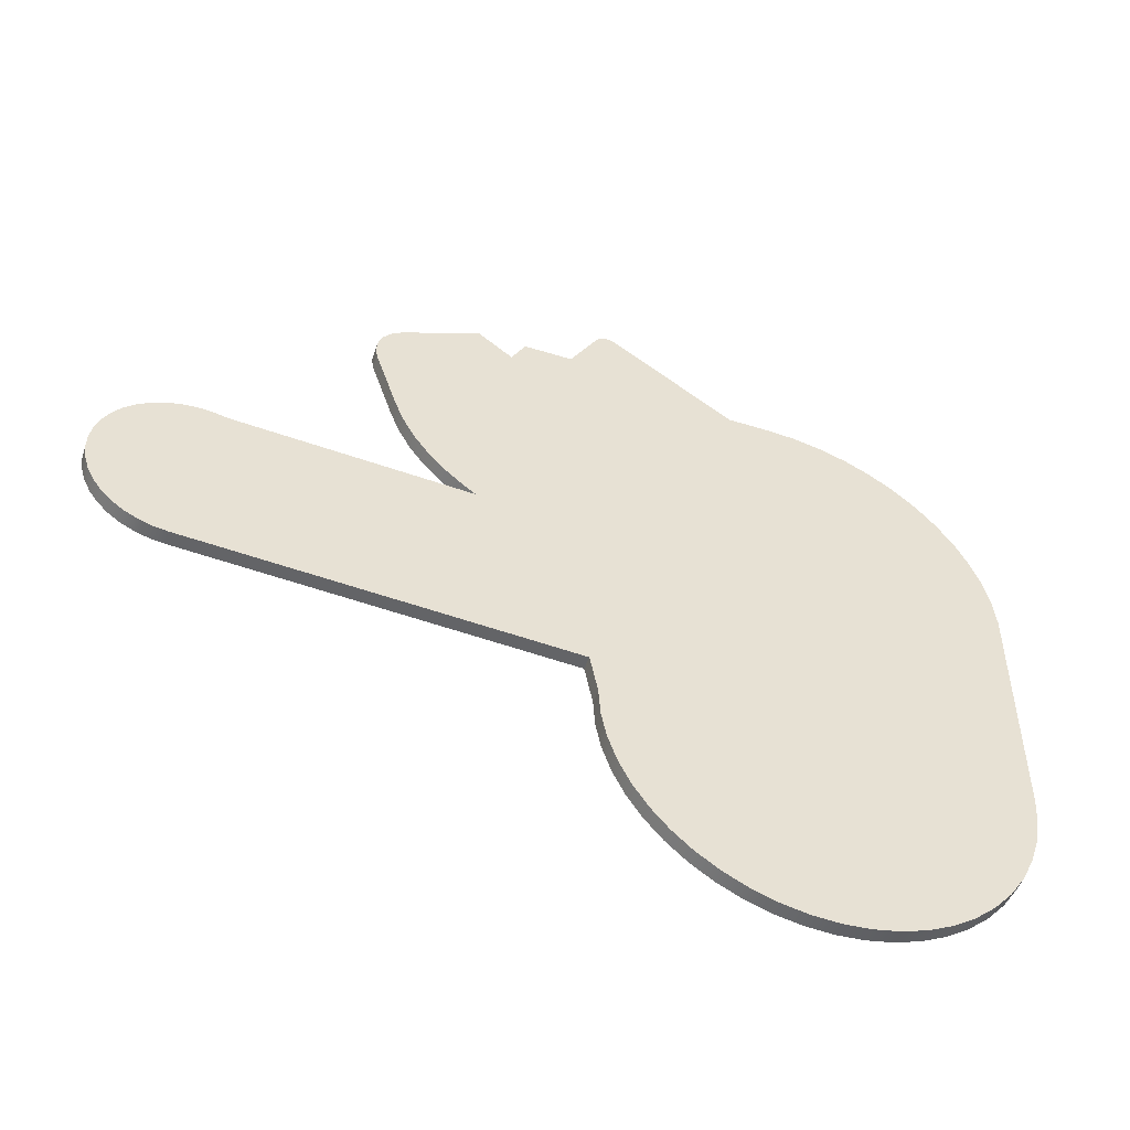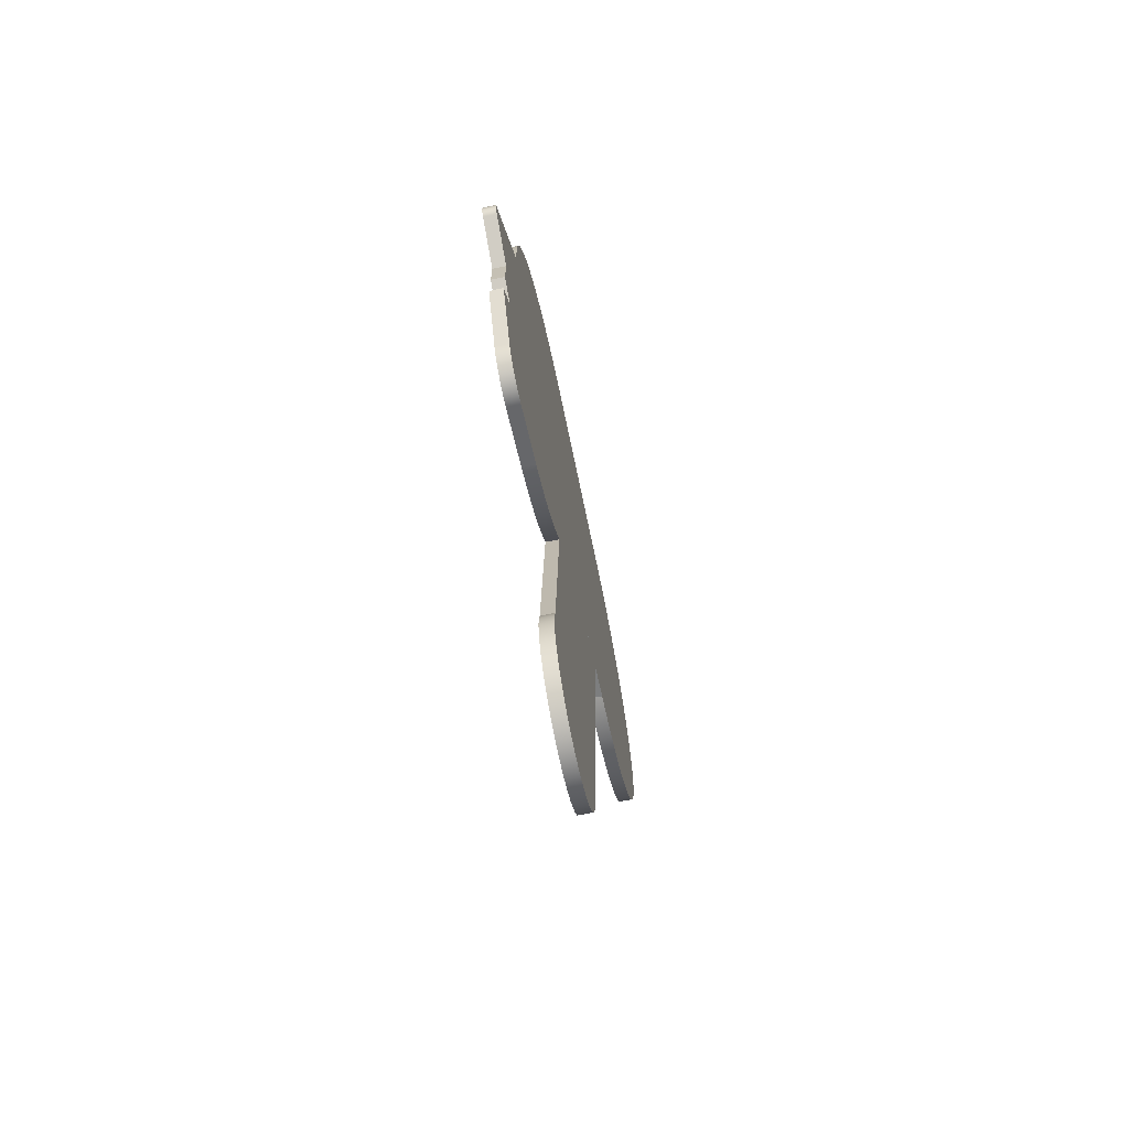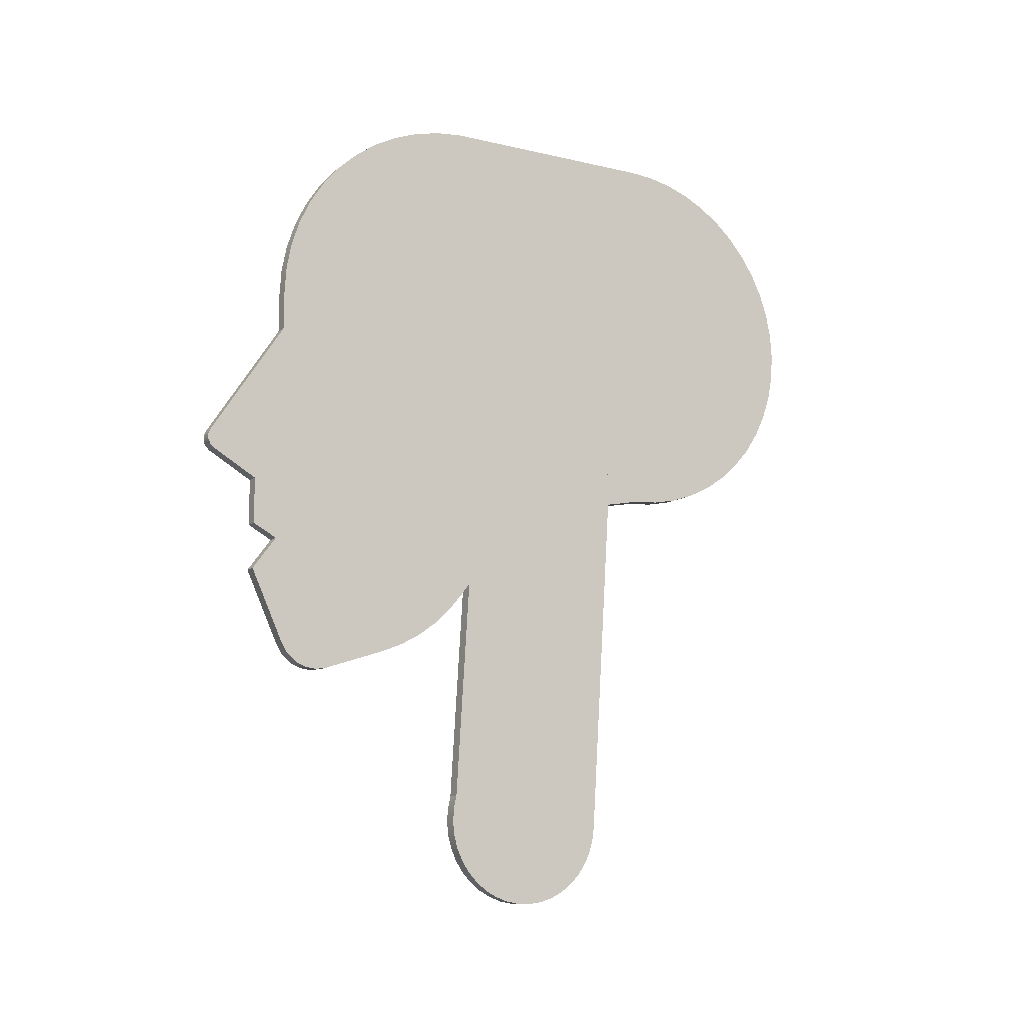
<metadata>
{"format":"obj","ext":"obj","renderer":"f3d","projection":"perspective","resolution":1024,"background":"white","views":[{"elev":-50.4,"azim":71.2,"up":"+Z"},{"elev":-69.8,"azim":11.7,"up":"+Y"},{"elev":-11.4,"azim":60.3,"up":"+Y"}]}
</metadata>
<code>
v 0 41.66 -40.58
v 0 40.2 -40.58
v 0.5 40.2 -40.58
v 0.5 41.66 -40.58
v 0 49.62 -48.19
v 0 49.51 -47.19
v 0 49.27 -46.2
v 0 48.91 -45.25
v 0 48.44 -44.36
v 0 47.85 -43.53
v 0 47.17 -42.79
v 0 46.39 -42.14
v 0 45.54 -41.59
v 0 44.62 -41.15
v 0 43.66 -40.83
v 0 42.67 -40.64
v 0 41.66 -40.58
v 0.5 41.66 -40.58
v 0.5 42.67 -40.64
v 0.5 43.66 -40.83
v 0.5 44.62 -41.15
v 0.5 45.54 -41.59
v 0.5 46.39 -42.14
v 0.5 47.17 -42.79
v 0.5 47.85 -43.53
v 0.5 48.44 -44.36
v 0.5 48.91 -45.25
v 0.5 49.27 -46.2
v 0.5 49.51 -47.19
v 0.5 49.62 -48.19
v 0 49.62 -56.69
v 0 49.62 -48.19
v 0.5 49.62 -48.19
v 0.5 49.62 -56.69
v 0 35.05 -56.69
v 0 35.12 -57.64
v 0 35.3 -58.57
v 0 35.61 -59.47
v 0 36.03 -60.33
v 0 36.56 -61.12
v 0 37.19 -61.84
v 0 37.9 -62.46
v 0 38.7 -62.99
v 0 39.55 -63.42
v 0 40.45 -63.72
v 0 41.39 -63.91
v 0 42.34 -63.97
v 0 43.29 -63.91
v 0 44.22 -63.72
v 0 45.13 -63.42
v 0 45.98 -62.99
v 0 46.77 -62.46
v 0 47.49 -61.84
v 0 48.12 -61.12
v 0 48.65 -60.33
v 0 49.07 -59.47
v 0 49.37 -58.57
v 0 49.56 -57.64
v 0 49.62 -56.69
v 0.5 49.62 -56.69
v 0.5 49.56 -57.64
v 0.5 49.37 -58.57
v 0.5 49.07 -59.47
v 0.5 48.65 -60.33
v 0.5 48.12 -61.12
v 0.5 47.49 -61.84
v 0.5 46.77 -62.46
v 0.5 45.98 -62.99
v 0.5 45.13 -63.42
v 0.5 44.22 -63.72
v 0.5 43.29 -63.91
v 0.5 42.34 -63.97
v 0.5 41.39 -63.91
v 0.5 40.45 -63.72
v 0.5 39.55 -63.42
v 0.5 38.7 -62.99
v 0.5 37.9 -62.46
v 0.5 37.19 -61.84
v 0.5 36.56 -61.12
v 0.5 36.03 -60.33
v 0.5 35.61 -59.47
v 0.5 35.3 -58.57
v 0.5 35.12 -57.64
v 0.5 35.05 -56.69
v 0 33.95 -50.96
v 0 35.05 -56.69
v 0.5 35.05 -56.69
v 0.5 33.95 -50.96
v 0 30.5 -48.41
v 0 33.95 -50.96
v 0.5 33.95 -50.96
v 0.5 30.5 -48.41
v 0 28.02 -44.98
v 0 28.34 -45.78
v 0 28.75 -46.53
v 0 29.26 -47.23
v 0 29.84 -47.86
v 0 30.5 -48.41
v 0.5 30.5 -48.41
v 0.5 29.84 -47.86
v 0.5 29.26 -47.23
v 0.5 28.75 -46.53
v 0.5 28.34 -45.78
v 0.5 28.02 -44.98
v 0 27.25 -42.65
v 0 28.02 -44.98
v 0.5 28.02 -44.98
v 0.5 27.25 -42.65
v 0 28.05 -40.81
v 0 27.68 -41.05
v 0 27.4 -41.38
v 0 27.22 -41.78
v 0 27.17 -42.22
v 0 27.25 -42.65
v 0.5 27.25 -42.65
v 0.5 27.17 -42.22
v 0.5 27.22 -41.78
v 0.5 27.4 -41.38
v 0.5 27.68 -41.05
v 0.5 28.05 -40.81
v 0 30.78 -39.57
v 0 28.05 -40.81
v 0.5 28.05 -40.81
v 0.5 30.78 -39.57
v 0 32 -40.47
v 0 30.78 -39.57
v 0.5 30.78 -39.57
v 0.5 32 -40.47
v 0 32.5 -39.57
v 0 32 -40.47
v 0.5 32 -40.47
v 0.5 32.5 -39.57
v 0 34.22 -39.57
v 0 32.5 -39.57
v 0.5 32.5 -39.57
v 0.5 34.22 -39.57
v 0 35.18 -37.91
v 0 34.22 -39.57
v 0.5 34.22 -39.57
v 0.5 35.18 -37.91
v 0 35.89 -37.74
v 0 35.7 -37.67
v 0 35.5 -37.67
v 0 35.32 -37.76
v 0 35.18 -37.91
v 0.5 35.18 -37.91
v 0.5 35.32 -37.76
v 0.5 35.5 -37.67
v 0.5 35.7 -37.67
v 0.5 35.89 -37.74
v 0 40.2 -40.58
v 0 35.89 -37.74
v 0.5 35.89 -37.74
v 0.5 40.2 -40.58
v 0.5 40.2 -40.58
v 0.5 35.89 -37.74
v 0.5 35.7 -37.67
v 0.5 35.5 -37.67
v 0.5 35.32 -37.76
v 0.5 35.18 -37.91
v 0.5 34.22 -39.57
v 0.5 32.5 -39.57
v 0.5 32 -40.47
v 0.5 30.78 -39.57
v 0.5 28.05 -40.81
v 0.5 27.68 -41.05
v 0.5 27.4 -41.38
v 0.5 27.22 -41.78
v 0.5 27.17 -42.22
v 0.5 27.25 -42.65
v 0.5 28.02 -44.98
v 0.5 28.34 -45.78
v 0.5 28.75 -46.53
v 0.5 29.26 -47.23
v 0.5 29.84 -47.86
v 0.5 30.5 -48.41
v 0.5 33.95 -50.96
v 0.5 35.05 -56.69
v 0.5 35.12 -57.64
v 0.5 35.3 -58.57
v 0.5 35.61 -59.47
v 0.5 36.03 -60.33
v 0.5 36.56 -61.12
v 0.5 37.19 -61.84
v 0.5 37.9 -62.46
v 0.5 38.7 -62.99
v 0.5 39.55 -63.42
v 0.5 40.45 -63.72
v 0.5 41.39 -63.91
v 0.5 42.34 -63.97
v 0.5 43.29 -63.91
v 0.5 44.22 -63.72
v 0.5 45.13 -63.42
v 0.5 45.98 -62.99
v 0.5 46.77 -62.46
v 0.5 47.49 -61.84
v 0.5 48.12 -61.12
v 0.5 48.65 -60.33
v 0.5 49.07 -59.47
v 0.5 49.37 -58.57
v 0.5 49.56 -57.64
v 0.5 49.62 -56.69
v 0.5 49.62 -48.19
v 0.5 49.51 -47.19
v 0.5 49.27 -46.2
v 0.5 48.91 -45.25
v 0.5 48.44 -44.36
v 0.5 47.85 -43.53
v 0.5 47.17 -42.79
v 0.5 46.39 -42.14
v 0.5 45.54 -41.59
v 0.5 44.62 -41.15
v 0.5 43.66 -40.83
v 0.5 42.67 -40.64
v 0.5 41.66 -40.58
v 0 35.89 -37.74
v 0 40.2 -40.58
v 0 41.66 -40.58
v 0 42.67 -40.64
v 0 43.66 -40.83
v 0 44.62 -41.15
v 0 45.54 -41.59
v 0 46.39 -42.14
v 0 47.17 -42.79
v 0 47.85 -43.53
v 0 48.44 -44.36
v 0 48.91 -45.25
v 0 49.27 -46.2
v 0 49.51 -47.19
v 0 49.62 -48.19
v 0 49.62 -56.69
v 0 49.56 -57.64
v 0 49.37 -58.57
v 0 49.07 -59.47
v 0 48.65 -60.33
v 0 48.12 -61.12
v 0 47.49 -61.84
v 0 46.77 -62.46
v 0 45.98 -62.99
v 0 45.13 -63.42
v 0 44.22 -63.72
v 0 43.29 -63.91
v 0 42.34 -63.97
v 0 41.39 -63.91
v 0 40.45 -63.72
v 0 39.55 -63.42
v 0 38.7 -62.99
v 0 37.9 -62.46
v 0 37.19 -61.84
v 0 36.56 -61.12
v 0 36.03 -60.33
v 0 35.61 -59.47
v 0 35.3 -58.57
v 0 35.12 -57.64
v 0 35.05 -56.69
v 0 33.95 -50.96
v 0 30.5 -48.41
v 0 29.84 -47.86
v 0 29.26 -47.23
v 0 28.75 -46.53
v 0 28.34 -45.78
v 0 28.02 -44.98
v 0 27.25 -42.65
v 0 27.17 -42.22
v 0 27.22 -41.78
v 0 27.4 -41.38
v 0 27.68 -41.05
v 0 28.05 -40.81
v 0 30.78 -39.57
v 0 32 -40.47
v 0 32.5 -39.57
v 0 34.22 -39.57
v 0 35.18 -37.91
v 0 35.32 -37.76
v 0 35.5 -37.67
v 0 35.7 -37.67
v 0 21.5 -54.44
v 0 35.6 -55.32
v 0.5 35.6 -55.32
v 0.5 21.5 -54.44
v 0 22.62 -48.21
v 0 22.12 -48.1
v 0 21.61 -48.08
v 0 21.1 -48.13
v 0 20.61 -48.27
v 0 20.15 -48.48
v 0 19.72 -48.77
v 0 19.35 -49.11
v 0 19.04 -49.52
v 0 18.79 -49.97
v 0 18.62 -50.45
v 0 18.53 -50.95
v 0 18.53 -51.46
v 0 18.6 -51.96
v 0 18.75 -52.45
v 0 18.98 -52.91
v 0 19.28 -53.32
v 0 19.64 -53.68
v 0 20.05 -53.98
v 0 20.51 -54.21
v 0 21 -54.36
v 0 21.5 -54.44
v 0.5 21.5 -54.44
v 0.5 21 -54.36
v 0.5 20.51 -54.21
v 0.5 20.05 -53.98
v 0.5 19.64 -53.68
v 0.5 19.28 -53.32
v 0.5 18.98 -52.91
v 0.5 18.75 -52.45
v 0.5 18.6 -51.96
v 0.5 18.53 -51.46
v 0.5 18.53 -50.95
v 0.5 18.62 -50.45
v 0.5 18.79 -49.97
v 0.5 19.04 -49.52
v 0.5 19.35 -49.11
v 0.5 19.72 -48.77
v 0.5 20.15 -48.48
v 0.5 20.61 -48.27
v 0.5 21.1 -48.13
v 0.5 21.61 -48.08
v 0.5 22.12 -48.1
v 0.5 22.62 -48.21
v 0 35.6 -49.03
v 0 22.62 -48.21
v 0.5 22.62 -48.21
v 0.5 35.6 -49.03
v 0 35.6 -55.32
v 0 36.1 -55.25
v 0 36.57 -55.1
v 0 37.02 -54.88
v 0 37.43 -54.59
v 0 37.78 -54.24
v 0 38.08 -53.84
v 0 38.31 -53.39
v 0 38.47 -52.92
v 0 38.55 -52.43
v 0 38.55 -51.93
v 0 38.47 -51.43
v 0 38.31 -50.96
v 0 38.08 -50.51
v 0 37.78 -50.11
v 0 37.43 -49.76
v 0 37.02 -49.47
v 0 36.57 -49.25
v 0 36.1 -49.1
v 0 35.6 -49.03
v 0.5 35.6 -49.03
v 0.5 36.1 -49.1
v 0.5 36.57 -49.25
v 0.5 37.02 -49.47
v 0.5 37.43 -49.76
v 0.5 37.78 -50.11
v 0.5 38.08 -50.51
v 0.5 38.31 -50.96
v 0.5 38.47 -51.43
v 0.5 38.55 -51.93
v 0.5 38.55 -52.43
v 0.5 38.47 -52.92
v 0.5 38.31 -53.39
v 0.5 38.08 -53.84
v 0.5 37.78 -54.24
v 0.5 37.43 -54.59
v 0.5 37.02 -54.88
v 0.5 36.57 -55.1
v 0.5 36.1 -55.25
v 0.5 35.6 -55.32
v 0.5 35.6 -55.32
v 0.5 36.1 -55.25
v 0.5 36.57 -55.1
v 0.5 37.02 -54.88
v 0.5 37.43 -54.59
v 0.5 37.78 -54.24
v 0.5 38.08 -53.84
v 0.5 38.31 -53.39
v 0.5 38.47 -52.92
v 0.5 38.55 -52.43
v 0.5 38.55 -51.93
v 0.5 38.47 -51.43
v 0.5 38.31 -50.96
v 0.5 38.08 -50.51
v 0.5 37.78 -50.11
v 0.5 37.43 -49.76
v 0.5 37.02 -49.47
v 0.5 36.57 -49.25
v 0.5 36.1 -49.1
v 0.5 35.6 -49.03
v 0.5 22.62 -48.21
v 0.5 22.12 -48.1
v 0.5 21.61 -48.08
v 0.5 21.1 -48.13
v 0.5 20.61 -48.27
v 0.5 20.15 -48.48
v 0.5 19.72 -48.77
v 0.5 19.35 -49.11
v 0.5 19.04 -49.52
v 0.5 18.79 -49.97
v 0.5 18.62 -50.45
v 0.5 18.53 -50.95
v 0.5 18.53 -51.46
v 0.5 18.6 -51.96
v 0.5 18.75 -52.45
v 0.5 18.98 -52.91
v 0.5 19.28 -53.32
v 0.5 19.64 -53.68
v 0.5 20.05 -53.98
v 0.5 20.51 -54.21
v 0.5 21 -54.36
v 0.5 21.5 -54.44
v 0 35.6 -49.03
v 0 36.1 -49.1
v 0 36.57 -49.25
v 0 37.02 -49.47
v 0 37.43 -49.76
v 0 37.78 -50.11
v 0 38.08 -50.51
v 0 38.31 -50.96
v 0 38.47 -51.43
v 0 38.55 -51.93
v 0 38.55 -52.43
v 0 38.47 -52.92
v 0 38.31 -53.39
v 0 38.08 -53.84
v 0 37.78 -54.24
v 0 37.43 -54.59
v 0 37.02 -54.88
v 0 36.57 -55.1
v 0 36.1 -55.25
v 0 35.6 -55.32
v 0 21.5 -54.44
v 0 21 -54.36
v 0 20.51 -54.21
v 0 20.05 -53.98
v 0 19.64 -53.68
v 0 19.28 -53.32
v 0 18.98 -52.91
v 0 18.75 -52.45
v 0 18.6 -51.96
v 0 18.53 -51.46
v 0 18.53 -50.95
v 0 18.62 -50.45
v 0 18.79 -49.97
v 0 19.04 -49.52
v 0 19.35 -49.11
v 0 19.72 -48.77
v 0 20.15 -48.48
v 0 20.61 -48.27
v 0 21.1 -48.13
v 0 21.61 -48.08
v 0 22.12 -48.1
v 0 22.62 -48.21
g 991b42fa-e2bb-11ea-888d-54bf646e7e1f
f 1 2 4
f 4 2 3
g 991b9106-e2bb-11ea-9685-54bf646e7e1f
f 30 5 29
f 29 5 6
f 29 6 28
f 28 6 7
f 28 7 27
f 27 7 8
f 27 8 26
f 26 8 9
f 26 9 25
f 25 9 10
f 25 10 24
f 24 10 11
f 24 11 23
f 23 11 12
f 23 12 22
f 22 12 13
f 22 13 21
f 21 13 14
f 21 14 20
f 20 14 15
f 20 15 19
f 19 15 16
f 19 16 18
f 18 16 17
g 991bdf26-e2bb-11ea-9dcf-54bf646e7e1f
f 31 32 34
f 34 32 33
g 991c2d36-e2bb-11ea-be30-54bf646e7e1f
f 84 35 83
f 83 35 36
f 83 36 37
f 83 37 82
f 82 37 38
f 82 38 81
f 81 38 39
f 81 39 80
f 80 39 40
f 80 40 79
f 79 40 41
f 79 41 78
f 78 41 42
f 78 42 77
f 77 42 43
f 77 43 76
f 76 43 44
f 76 44 75
f 75 44 45
f 75 45 74
f 74 45 46
f 74 46 73
f 73 46 47
f 73 47 72
f 72 47 48
f 72 48 71
f 71 48 49
f 71 49 70
f 70 49 50
f 70 50 69
f 69 50 51
f 69 51 68
f 68 51 52
f 68 52 67
f 67 52 53
f 67 53 66
f 66 53 54
f 66 54 65
f 65 54 55
f 65 55 64
f 64 55 56
f 64 56 63
f 63 56 57
f 63 57 62
f 62 57 58
f 62 58 61
f 61 58 60
f 60 58 59
g 991c7b4c-e2bb-11ea-8d72-54bf646e7e1f
f 85 86 88
f 88 86 87
g 991cc96c-e2bb-11ea-9eee-54bf646e7e1f
f 89 90 92
f 92 90 91
g 991d177e-e2bb-11ea-a085-54bf646e7e1f
f 104 93 103
f 103 93 94
f 103 94 102
f 102 94 95
f 102 95 101
f 101 95 96
f 101 96 100
f 100 96 97
f 100 97 99
f 99 97 98
g 991d8c9a-e2bb-11ea-80f8-54bf646e7e1f
f 105 106 108
f 108 106 107
g 991ddab8-e2bb-11ea-8118-54bf646e7e1f
f 120 109 119
f 119 109 110
f 119 110 118
f 118 110 111
f 118 111 117
f 117 111 112
f 117 112 116
f 116 112 113
f 116 113 115
f 115 113 114
g 991e4fe8-e2bb-11ea-b65e-54bf646e7e1f
f 121 122 124
f 124 122 123
g 991ec506-e2bb-11ea-88a5-54bf646e7e1f
f 125 126 128
f 128 126 127
g 991f3a34-e2bb-11ea-8864-54bf646e7e1f
f 129 130 132
f 132 130 131
g 991faf48-e2bb-11ea-af9f-54bf646e7e1f
f 133 134 136
f 136 134 135
g 99202470-e2bb-11ea-bba1-54bf646e7e1f
f 137 138 140
f 140 138 139
g 99209990-e2bb-11ea-8f14-54bf646e7e1f
f 150 141 149
f 149 141 142
f 149 142 148
f 148 142 143
f 148 143 147
f 147 143 144
f 147 144 146
f 146 144 145
g 992135b6-e2bb-11ea-b2b4-54bf646e7e1f
f 151 152 154
f 154 152 153
g 9921aadc-e2bb-11ea-bacd-54bf646e7e1f
f 156 161 155
f 155 161 177
f 155 177 215
f 215 177 214
f 214 177 203
f 214 203 213
f 213 203 212
f 212 203 211
f 211 203 210
f 210 203 209
f 209 203 208
f 208 203 207
f 207 203 206
f 206 203 205
f 205 203 204
f 161 156 160
f 160 156 157
f 160 157 158
f 158 159 160
f 162 163 161
f 161 163 177
f 164 165 163
f 163 165 171
f 163 171 172
f 171 165 170
f 170 165 166
f 170 166 167
f 167 168 170
f 170 168 169
f 172 173 163
f 163 173 174
f 163 174 175
f 175 176 163
f 163 176 177
f 177 178 203
f 203 178 202
f 202 178 179
f 202 179 180
f 180 181 202
f 202 181 182
f 202 182 183
f 183 184 202
f 202 184 185
f 202 185 186
f 186 187 202
f 202 187 188
f 202 188 189
f 189 190 202
f 202 190 191
f 202 191 192
f 192 193 202
f 202 193 194
f 202 194 195
f 195 196 202
f 202 196 197
f 202 197 198
f 198 199 202
f 202 199 200
f 202 200 201
g 99224702-e2bb-11ea-afda-54bf646e7e1f
f 217 272 216
f 216 272 273
f 216 273 276
f 276 273 275
f 275 273 274
f 272 217 256
f 256 217 218
f 256 218 219
f 256 219 230
f 230 219 220
f 230 220 221
f 221 222 230
f 230 222 223
f 230 223 224
f 224 225 230
f 230 225 226
f 230 226 227
f 227 228 230
f 230 228 229
f 256 230 255
f 255 230 231
f 255 231 254
f 254 231 253
f 253 231 252
f 252 231 251
f 251 231 250
f 250 231 249
f 249 231 248
f 248 231 247
f 247 231 246
f 246 231 245
f 245 231 244
f 244 231 243
f 243 231 242
f 242 231 241
f 241 231 240
f 240 231 239
f 239 231 238
f 238 231 237
f 237 231 236
f 236 231 235
f 235 231 234
f 234 231 233
f 233 231 232
f 272 256 270
f 270 256 257
f 270 257 258
f 258 259 270
f 270 259 260
f 270 260 261
f 261 262 270
f 270 262 268
f 270 268 269
f 262 263 268
f 268 263 267
f 267 263 266
f 266 263 265
f 265 263 264
f 270 271 272
g 9960a74a-e2bb-11ea-b085-54bf646e7e1f
f 277 278 280
f 280 278 279
g 99616a8a-e2bb-11ea-b6db-54bf646e7e1f
f 324 281 323
f 323 281 282
f 323 282 322
f 322 282 283
f 322 283 321
f 321 283 284
f 321 284 320
f 320 284 285
f 320 285 319
f 319 285 286
f 319 286 318
f 318 286 287
f 318 287 317
f 317 287 288
f 317 288 316
f 316 288 289
f 316 289 315
f 315 289 290
f 315 290 314
f 314 290 291
f 314 291 313
f 313 291 292
f 313 292 312
f 312 292 293
f 312 293 311
f 311 293 294
f 311 294 310
f 310 294 295
f 310 295 309
f 309 295 296
f 309 296 308
f 308 296 297
f 308 297 307
f 307 297 298
f 307 298 306
f 306 298 299
f 306 299 305
f 305 299 300
f 305 300 304
f 304 300 301
f 304 301 303
f 303 301 302
g 9962069c-e2bb-11ea-984b-54bf646e7e1f
f 325 326 328
f 328 326 327
g 99631800-e2bb-11ea-b309-54bf646e7e1f
f 368 329 367
f 367 329 330
f 367 330 366
f 366 330 331
f 366 331 365
f 365 331 332
f 365 332 364
f 364 332 333
f 364 333 363
f 363 333 334
f 363 334 362
f 362 334 335
f 362 335 361
f 361 335 336
f 361 336 360
f 360 336 337
f 360 337 359
f 359 337 338
f 359 338 358
f 358 338 339
f 358 339 357
f 357 339 340
f 357 340 356
f 356 340 341
f 356 341 355
f 355 341 342
f 355 342 354
f 354 342 343
f 354 343 353
f 353 343 344
f 353 344 352
f 352 344 345
f 352 345 351
f 351 345 346
f 351 346 350
f 350 346 347
f 350 347 349
f 349 347 348
g 9964506c-e2bb-11ea-a9e7-54bf646e7e1f
f 370 371 369
f 369 371 372
f 369 372 373
f 373 374 369
f 369 374 375
f 369 375 410
f 410 375 376
f 410 376 377
f 377 378 410
f 410 378 379
f 410 379 403
f 403 379 380
f 403 380 402
f 402 380 381
f 402 381 388
f 388 381 382
f 388 382 383
f 383 384 388
f 388 384 385
f 388 385 386
f 386 387 388
f 389 400 388
f 388 400 401
f 388 401 402
f 390 392 389
f 389 392 393
f 389 393 394
f 390 391 392
f 394 395 389
f 389 395 396
f 389 396 397
f 397 398 389
f 389 398 399
f 389 399 400
f 403 404 410
f 410 404 405
f 410 405 406
f 406 407 410
f 410 407 408
f 410 408 409
g 996561a8-e2bb-11ea-b508-54bf646e7e1f
f 412 413 411
f 411 413 414
f 411 414 415
f 415 416 411
f 411 416 417
f 411 417 418
f 411 418 439
f 439 418 419
f 439 419 438
f 438 419 420
f 438 420 431
f 431 420 421
f 431 421 422
f 422 423 431
f 431 423 424
f 431 424 430
f 430 424 425
f 430 425 426
f 426 427 430
f 430 427 428
f 430 428 429
f 432 433 431
f 431 433 434
f 431 434 435
f 435 436 431
f 431 436 437
f 431 437 438
f 439 440 411
f 411 440 441
f 411 441 452
f 452 441 442
f 452 442 443
f 443 444 452
f 452 444 445
f 452 445 446
f 446 447 452
f 452 447 448
f 452 448 449
f 450 451 449
f 449 451 452

</code>
